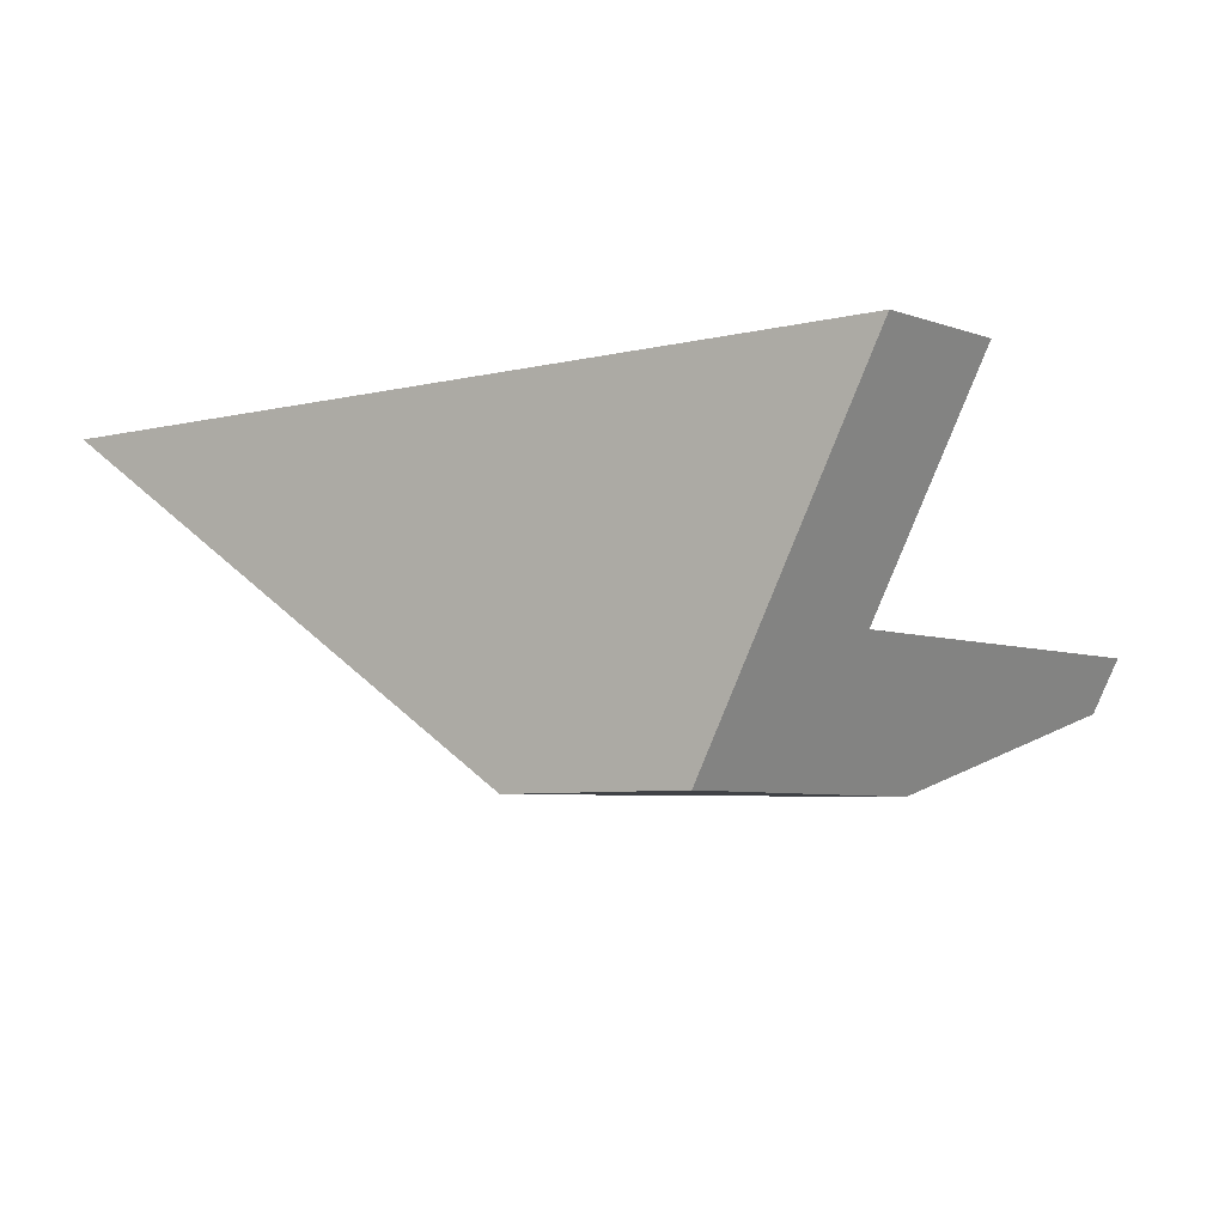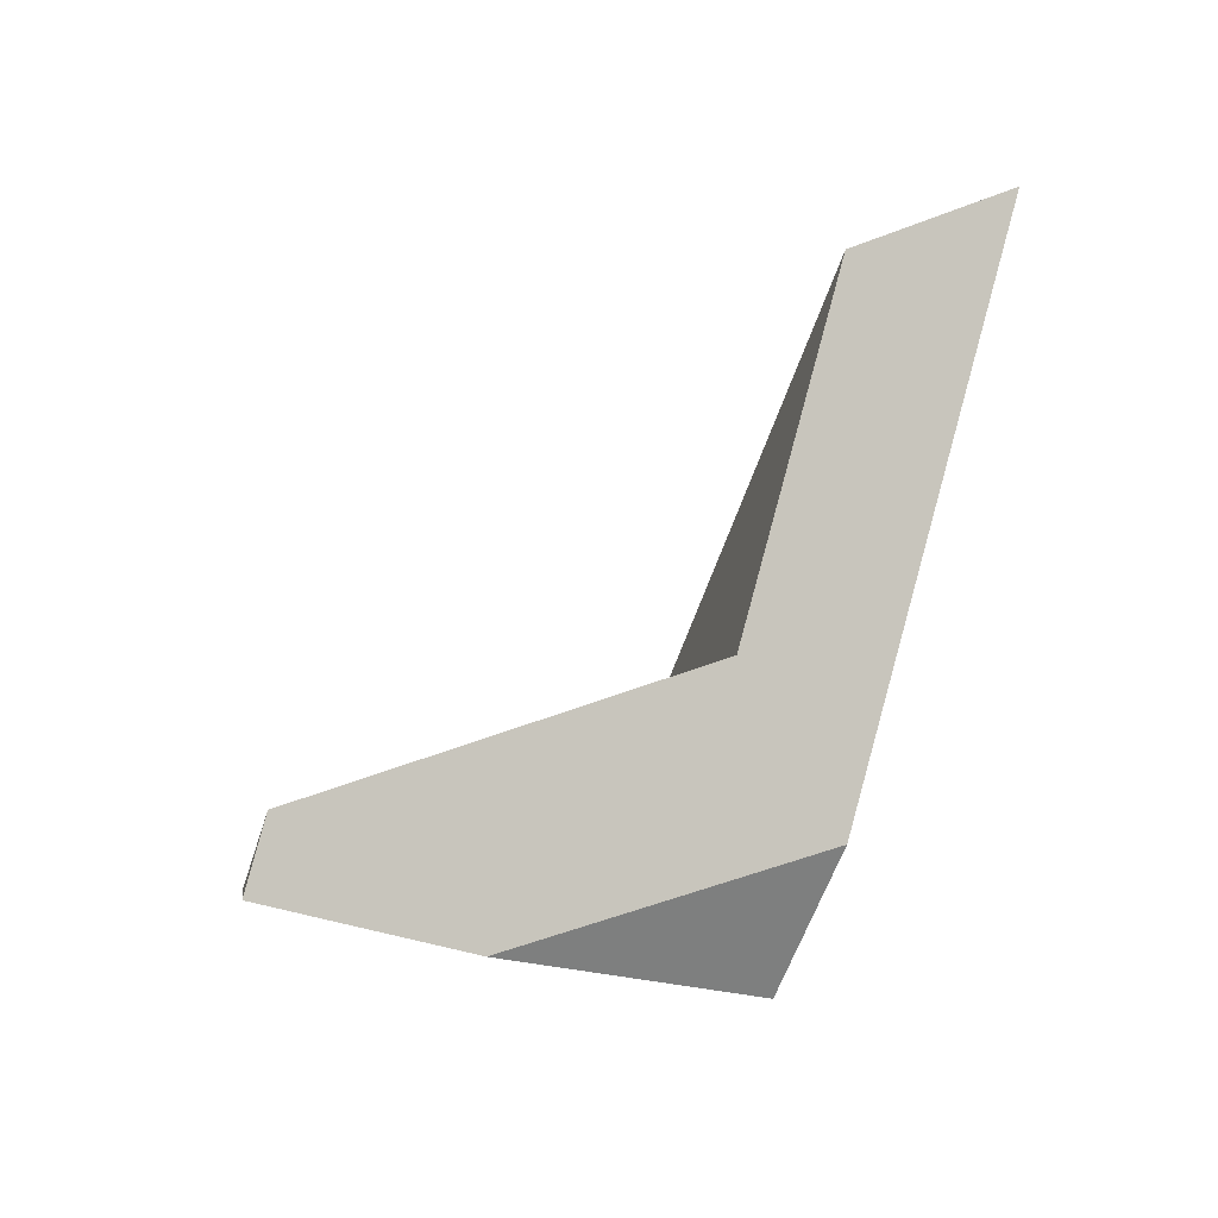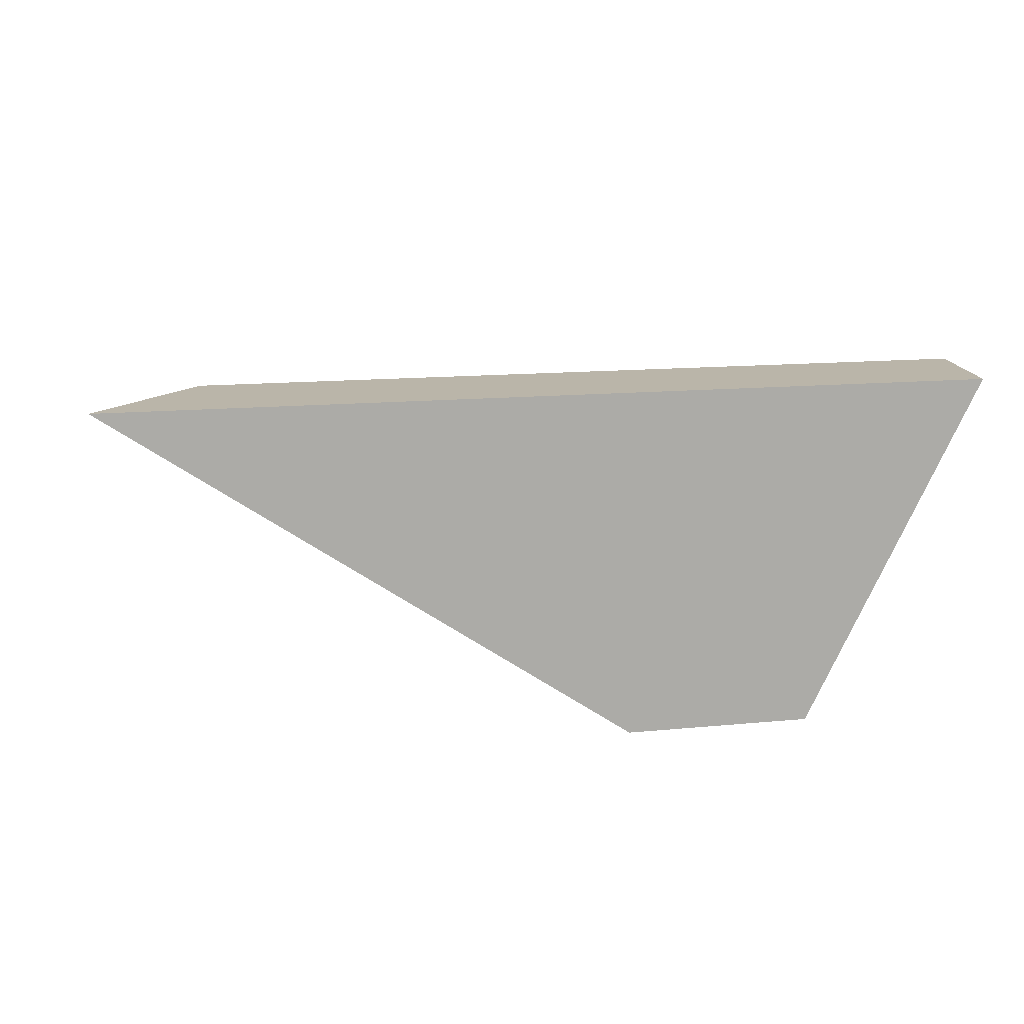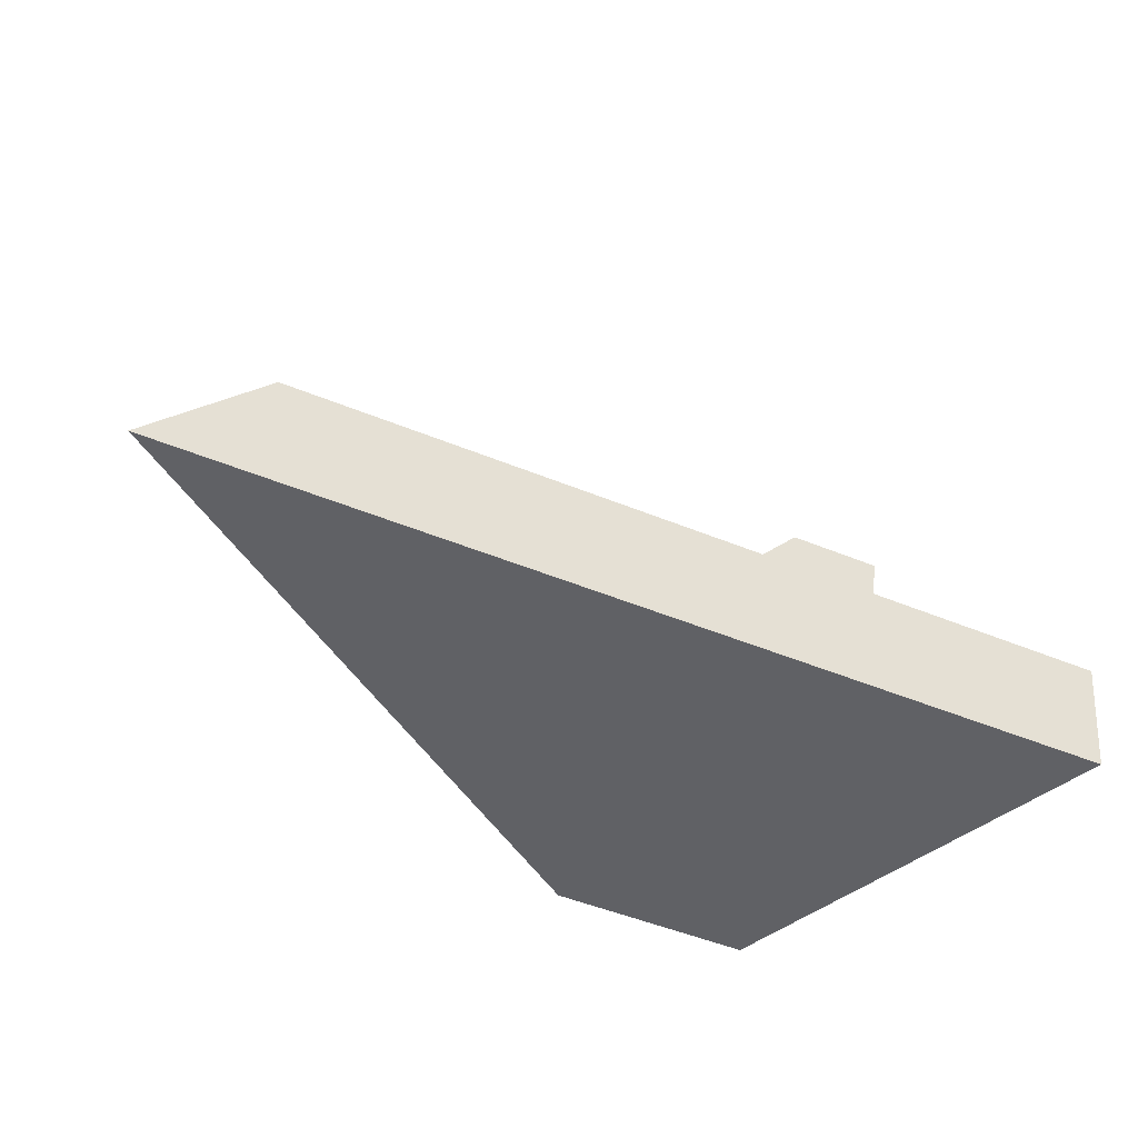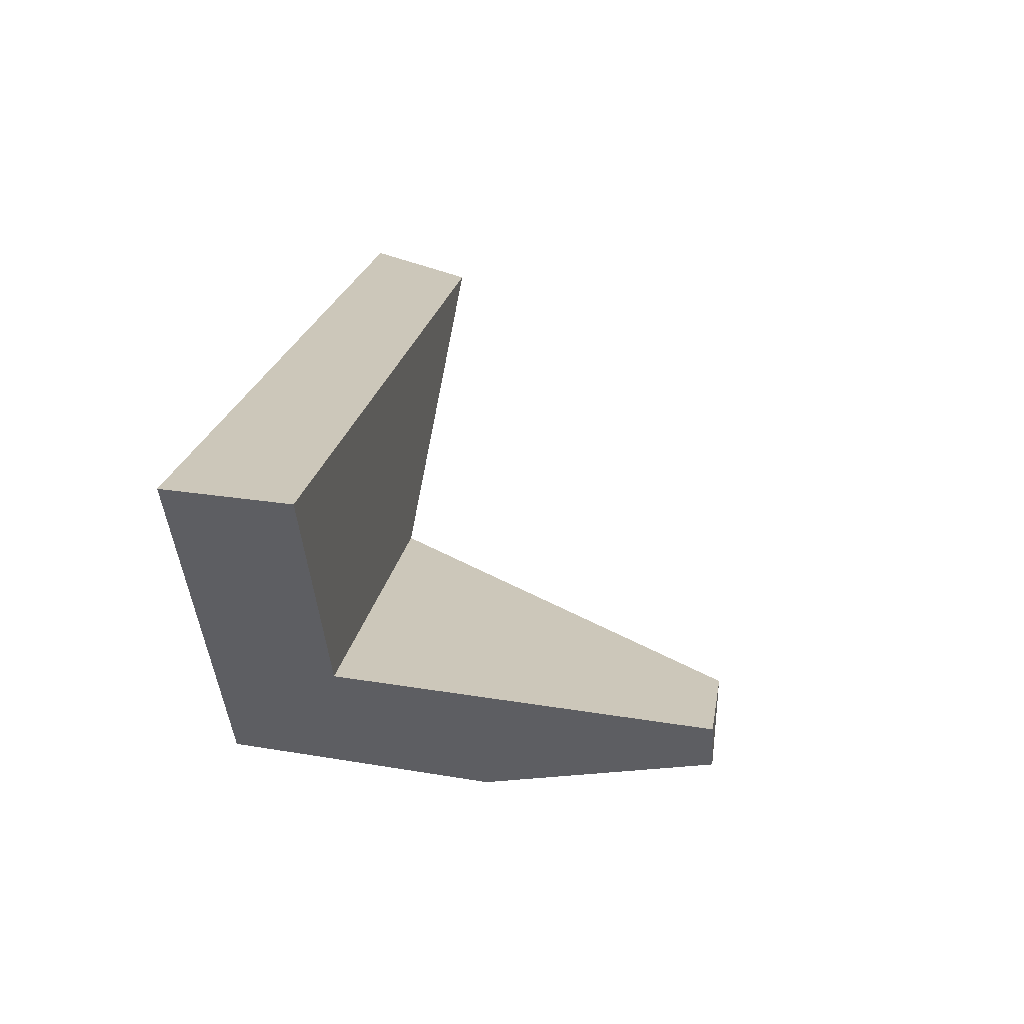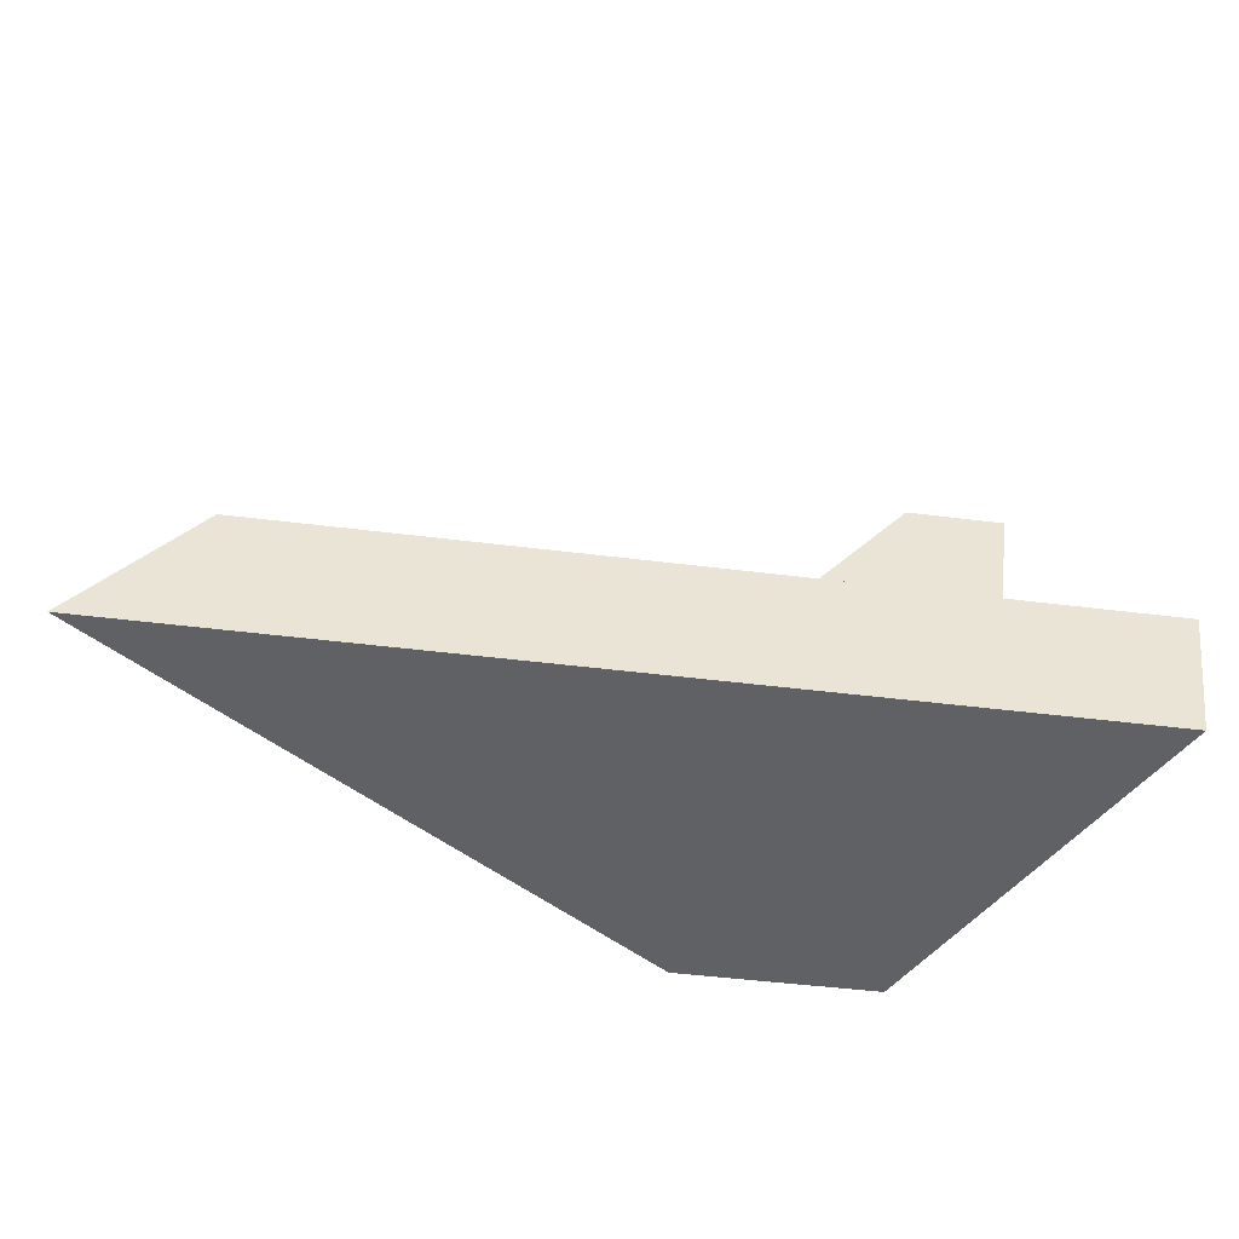
<metadata>
{"format":"obj","ext":"obj","renderer":"f3d","projection":"perspective","resolution":1024,"background":"white","views":[{"elev":-6.2,"azim":-143.9,"up":"+Y"},{"elev":-59.6,"azim":71.5,"up":"+Y"},{"elev":13.7,"azim":167.6,"up":"+Y"},{"elev":-50.4,"azim":155.9,"up":"+Z"},{"elev":21.5,"azim":-80.8,"up":"+Y"},{"elev":-47.3,"azim":171.9,"up":"+Z"}]}
</metadata>
<code>
g Device_Prop_Box_01_v_031
v -0.1314 -0.03669 0.01822
v -0.1971 0.09308 0.01825
v -0.1716 0.04258 0.01825
v -0.1446 -0.06489 0.2342
v -0.1612 -0.03661 0.2342
v -0.1027 -0.03661 0.2342
v -0.1468 -0.06501 0.2342
v -0.1463 -0.06602 0.2342
v 0.02874 -0.1129 -0.05795
v -0.128 -0.02274 -0.05795
v -0.08234 -0.1129 -0.05795
v 0.1181 -0.05257 -0.05795
v -0.1867 0.09308 -0.05795
v 0.3339 0.09308 -0.05795
v 0.3305 0.09308 -0.05392
v -0.1867 0.09308 -0.05795
v 0.3339 0.09308 -0.05795
v -0.1909 0.09308 -0.02731
v 0.2701 0.09308 0.01825
v -0.1971 0.09308 0.01825
v 0.0322 -0.03669 0.0728
v -0.1314 -0.03669 0.01822
v 0.07787 -0.03669 0.01822
v -0.1424 -0.03668 0.09805
v -0.1027 -0.03661 0.2342
v -0.1612 -0.03661 0.2342
v 0.2701 0.09308 0.01825
v -0.1716 0.04258 0.01825
v -0.1971 0.09308 0.01825
v 0.2495 0.07917 0.01825
v 0.07787 -0.03669 0.01822
v -0.1314 -0.03669 0.01822
v -0.06985 -0.1129 0.05987
v 0.1181 -0.05257 -0.05795
v 0.02874 -0.1129 -0.05795
v -0.1446 -0.06489 0.2342
v -0.1463 -0.06602 0.2342
v -0.1042 -0.1129 0.1009
v 0.07787 -0.03669 0.01822
v 0.0322 -0.03669 0.0728
v -0.1027 -0.03661 0.2342
v 0.2495 0.07917 0.01825
v 0.3305 0.09308 -0.05392
v 0.3339 0.09308 -0.05795
v 0.2701 0.09308 0.01825
v -0.08234 -0.1129 -0.05795
v -0.06985 -0.1129 0.05987
v 0.02874 -0.1129 -0.05795
v -0.09926 -0.1129 0.06493
v -0.1042 -0.1129 0.1009
v -0.09926 -0.1129 0.06493
v -0.1463 -0.06602 0.2342
v -0.1042 -0.1129 0.1009
v -0.1468 -0.06501 0.2342
v -0.1314 -0.03669 0.01822
v -0.1424 -0.03668 0.09805
v -0.1612 -0.03661 0.2342
v -0.128 -0.02274 -0.05795
v -0.08234 -0.1129 -0.05795
v -0.1909 0.09308 -0.02731
v -0.1971 0.09308 0.01825
v -0.1867 0.09308 -0.05795
g Device_Prop_Box_01_v_031_0
f 3 2 1
f 6 5 4
f 7 4 5
f 4 7 8
f 11 10 9
f 12 9 10
f 10 13 12
f 14 12 13
f 17 16 15
f 18 15 16
f 15 18 19
f 20 19 18
f 23 22 21
f 24 21 22
f 21 24 25
f 26 25 24
f 29 28 27
f 30 27 28
f 30 28 31
f 32 31 28
f 35 34 33
f 34 36 33
f 36 37 33
f 37 38 33
f 39 36 34
f 40 36 39
f 41 36 40
f 42 39 34
f 43 42 34
f 44 43 34
f 45 42 43
f 48 47 46
f 49 46 47
f 47 50 49
f 53 52 51
f 52 54 51
f 54 55 51
f 56 55 54
f 57 56 54
f 55 58 51
f 58 59 51
f 60 58 55
f 61 60 55
f 62 58 60

</code>
